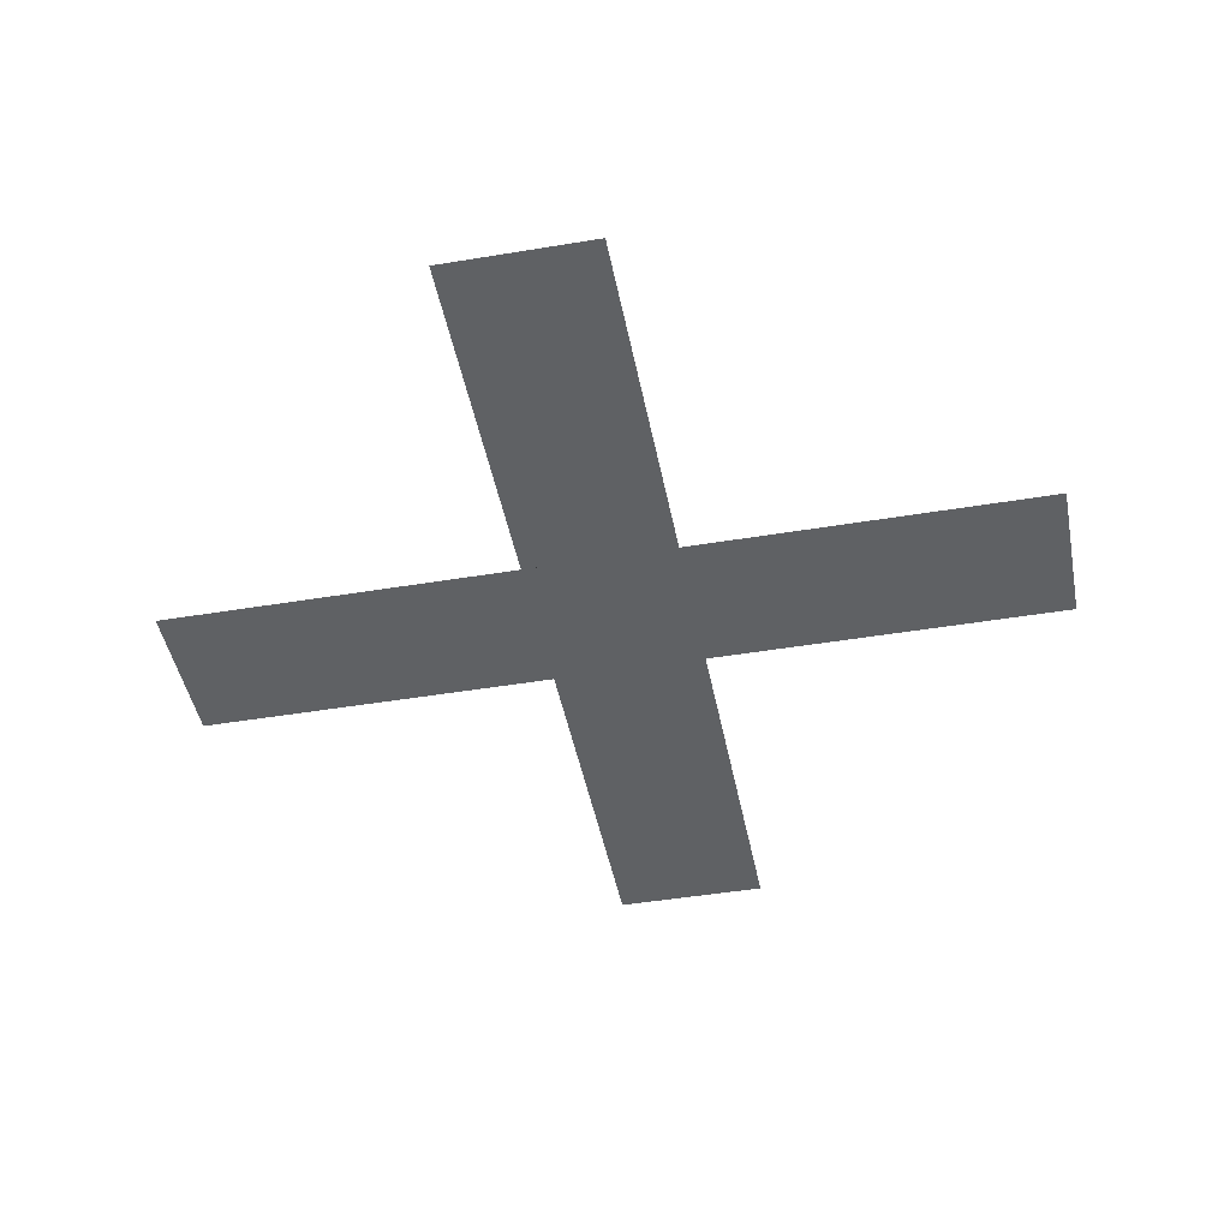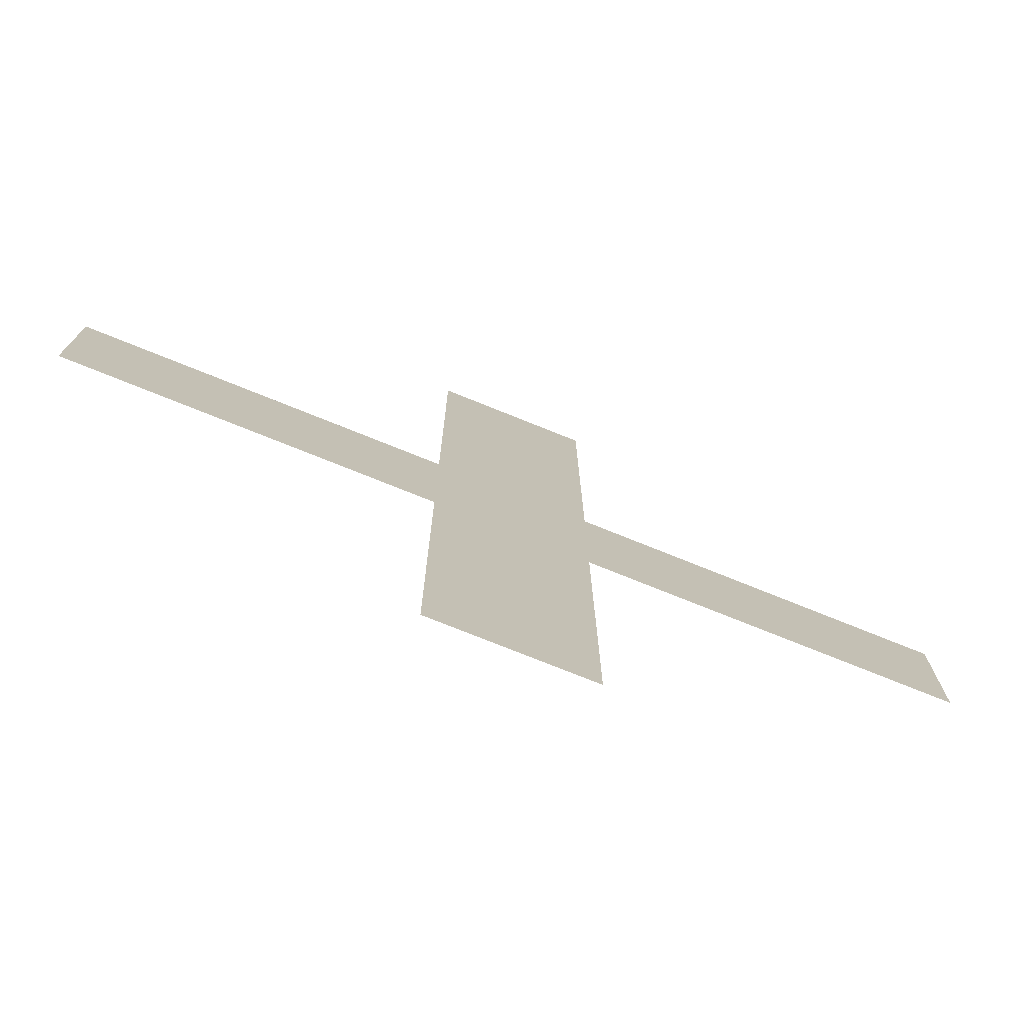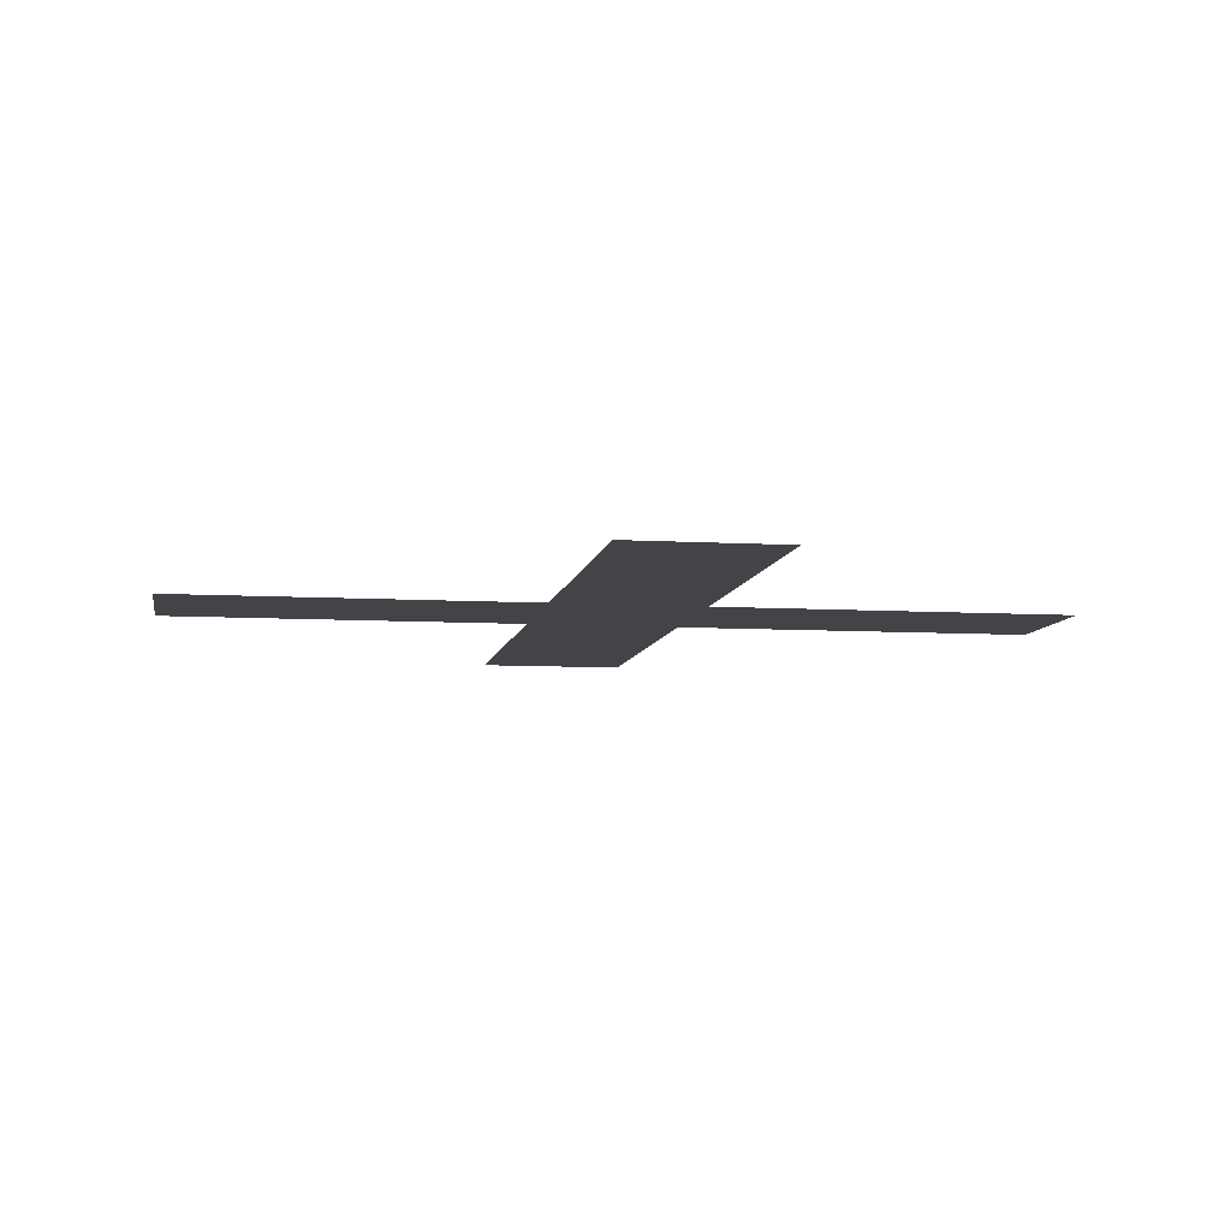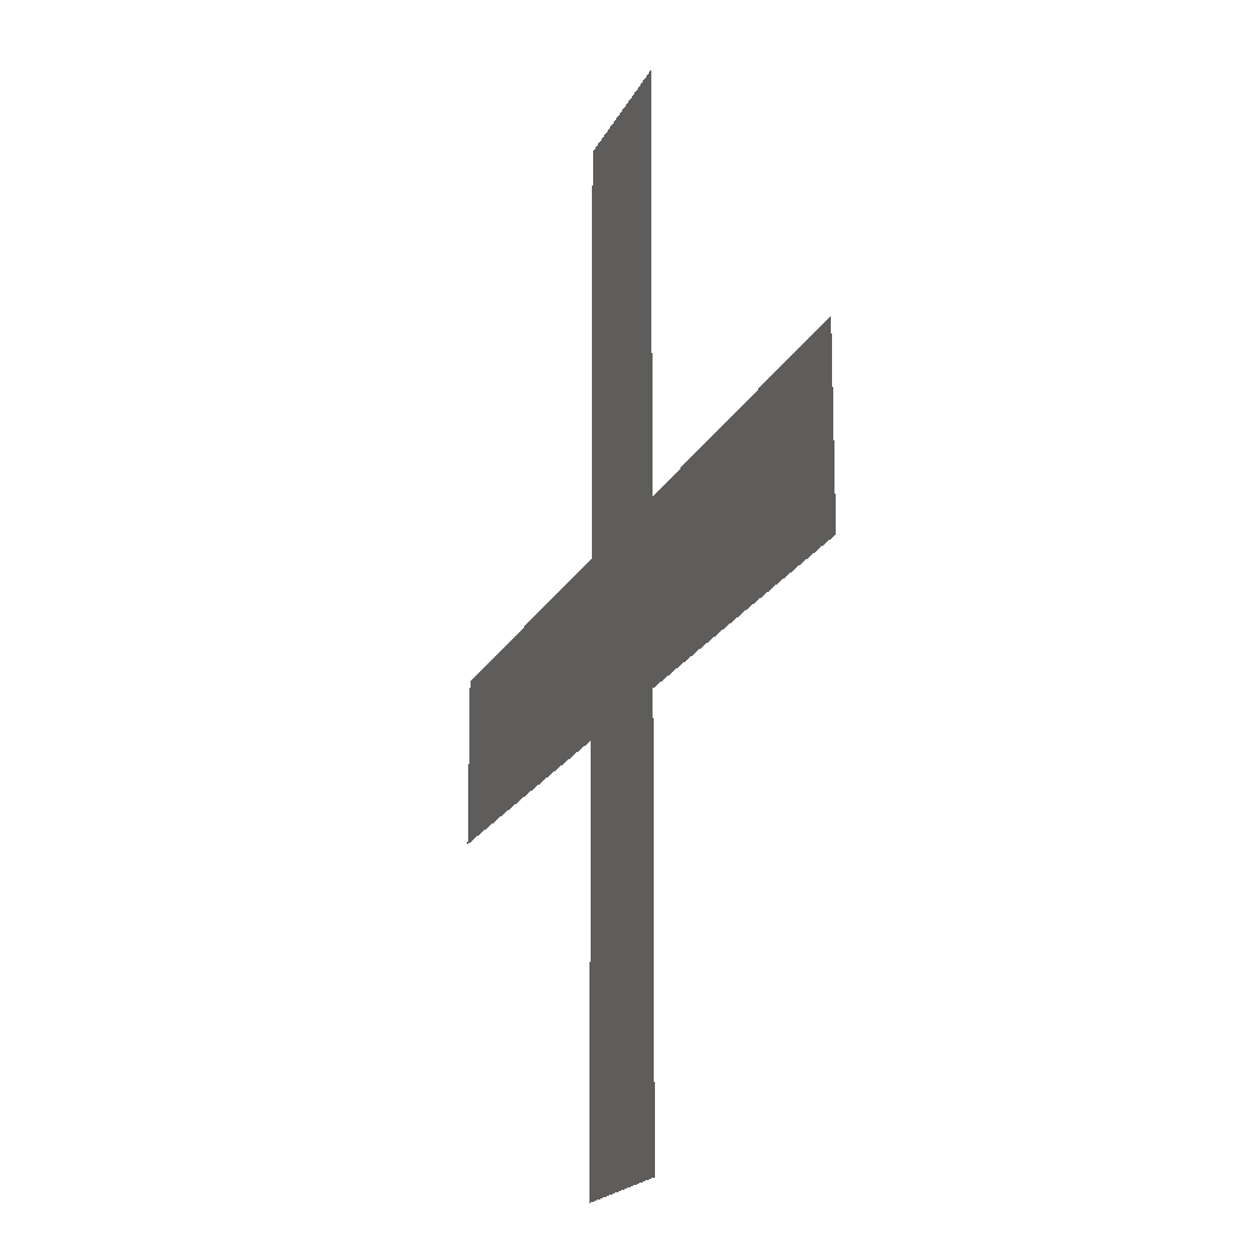
<metadata>
{"format":"obj","ext":"obj","renderer":"f3d","projection":"perspective","resolution":1024,"background":"white","views":[{"elev":-45.4,"azim":10.9,"up":"+Y"},{"elev":-75.9,"azim":-21.9,"up":"+Z"},{"elev":-7.7,"azim":80.4,"up":"+Y"},{"elev":-17.9,"azim":-108.3,"up":"+Z"}]}
</metadata>
<code>
o Text.045_Font_Curve.053
v 0.251 0 -0.589
v 0.251 0 -0.394
v 0.056 0 -0.394
v 0.056 0 -0.312
v 0.251 0 -0.312
v 0.251 0 -0.117
v 0.333 0 -0.117
v 0.333 0 -0.312
v 0.528 0 -0.312
v 0.528 0 -0.394
v 0.333 0 -0.394
v 0.333 0 -0.589
f 2 12 1
f 2 11 12
f 4 2 3
f 4 11 2
f 4 10 11
f 4 9 10
f 5 9 4
f 6 8 5
f 8 9 5
f 6 7 8

</code>
